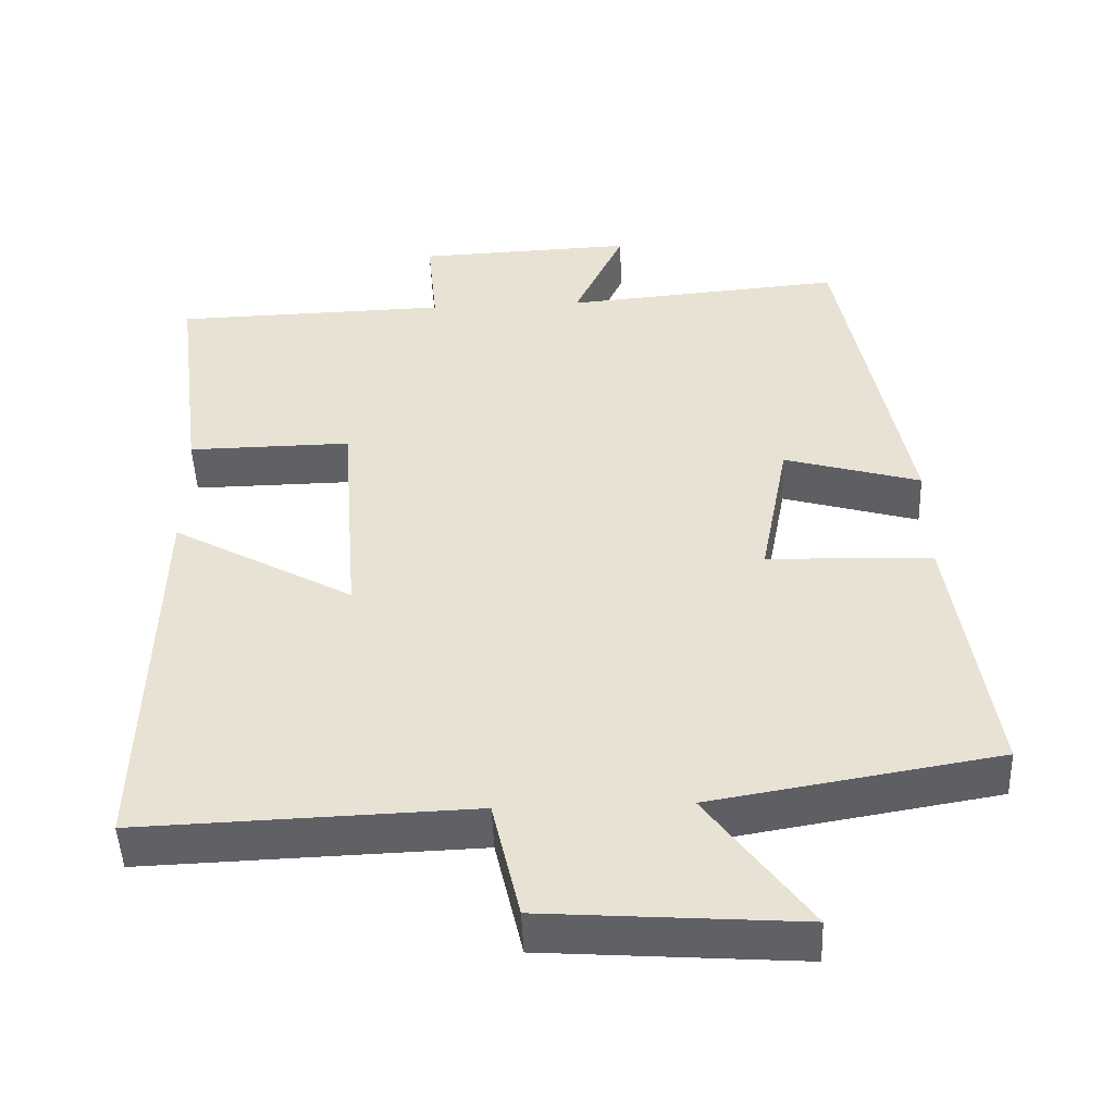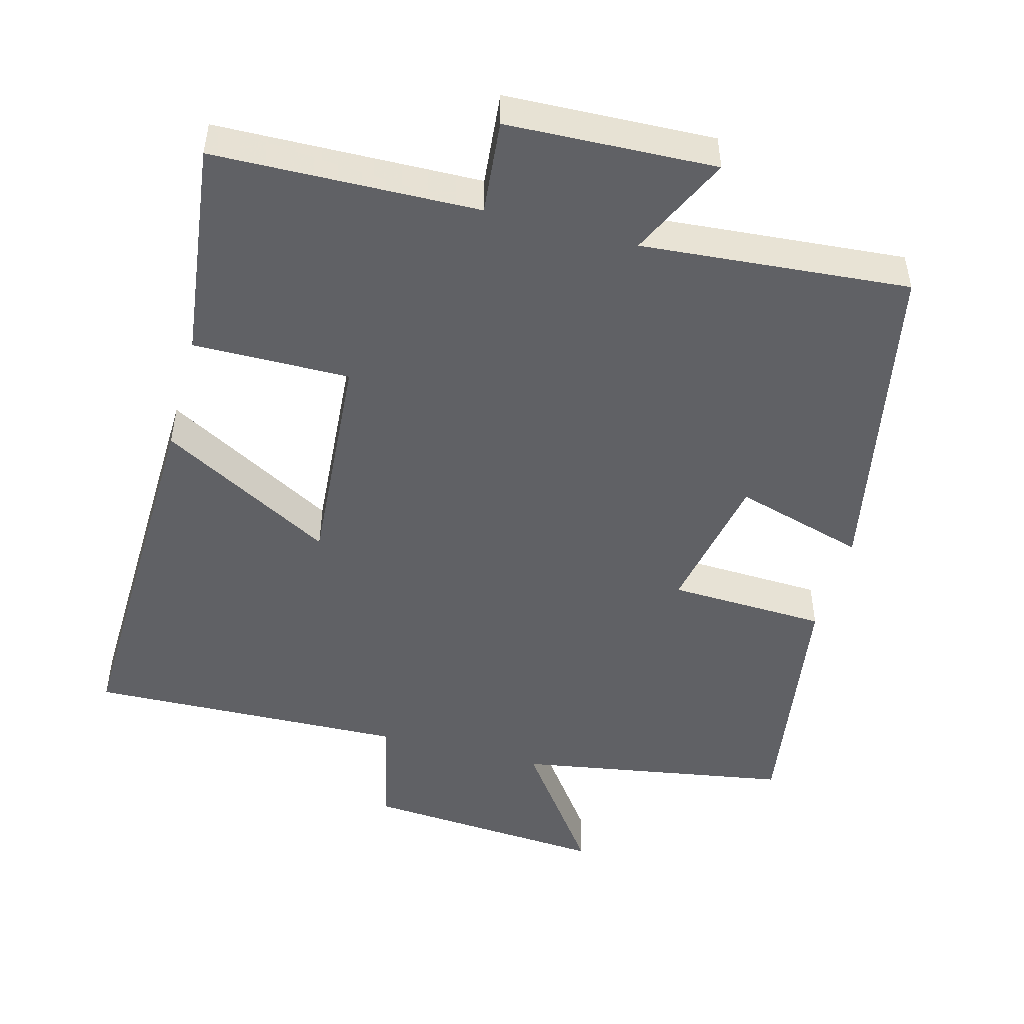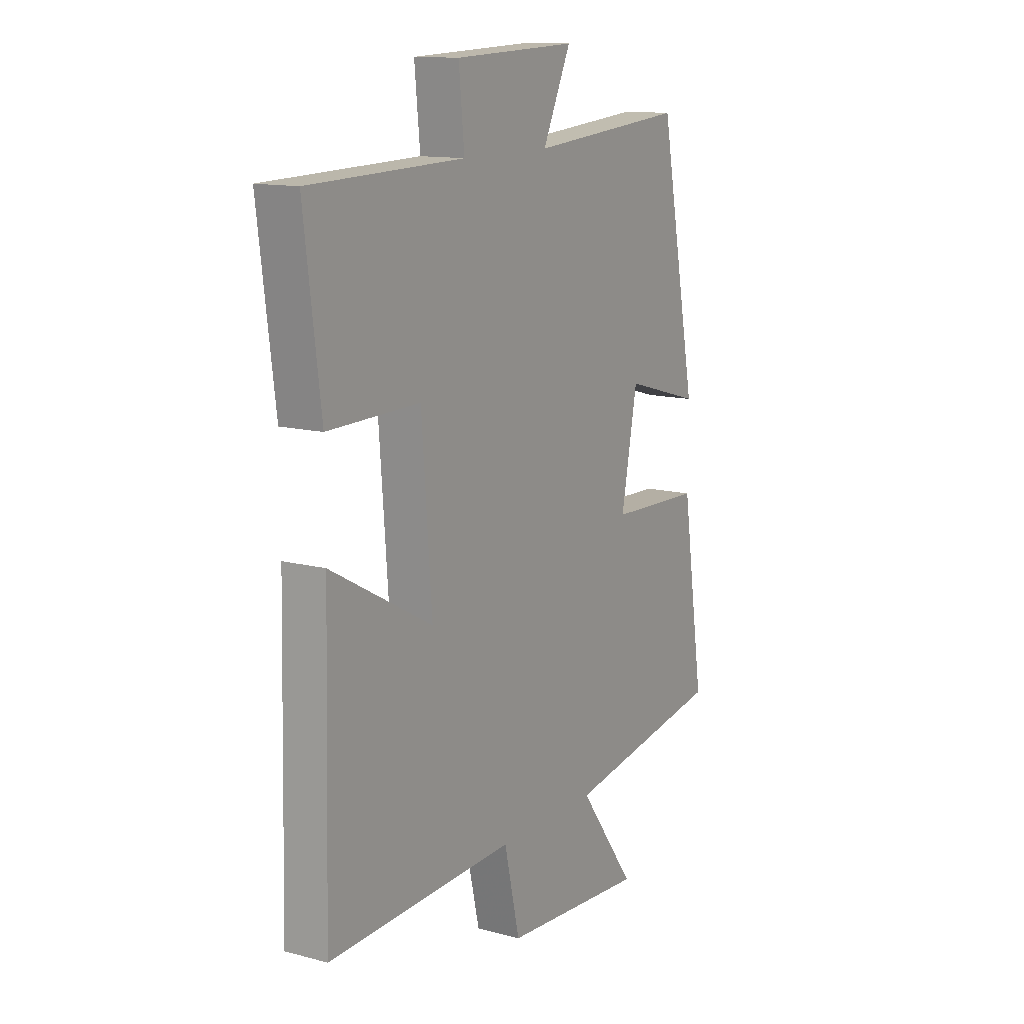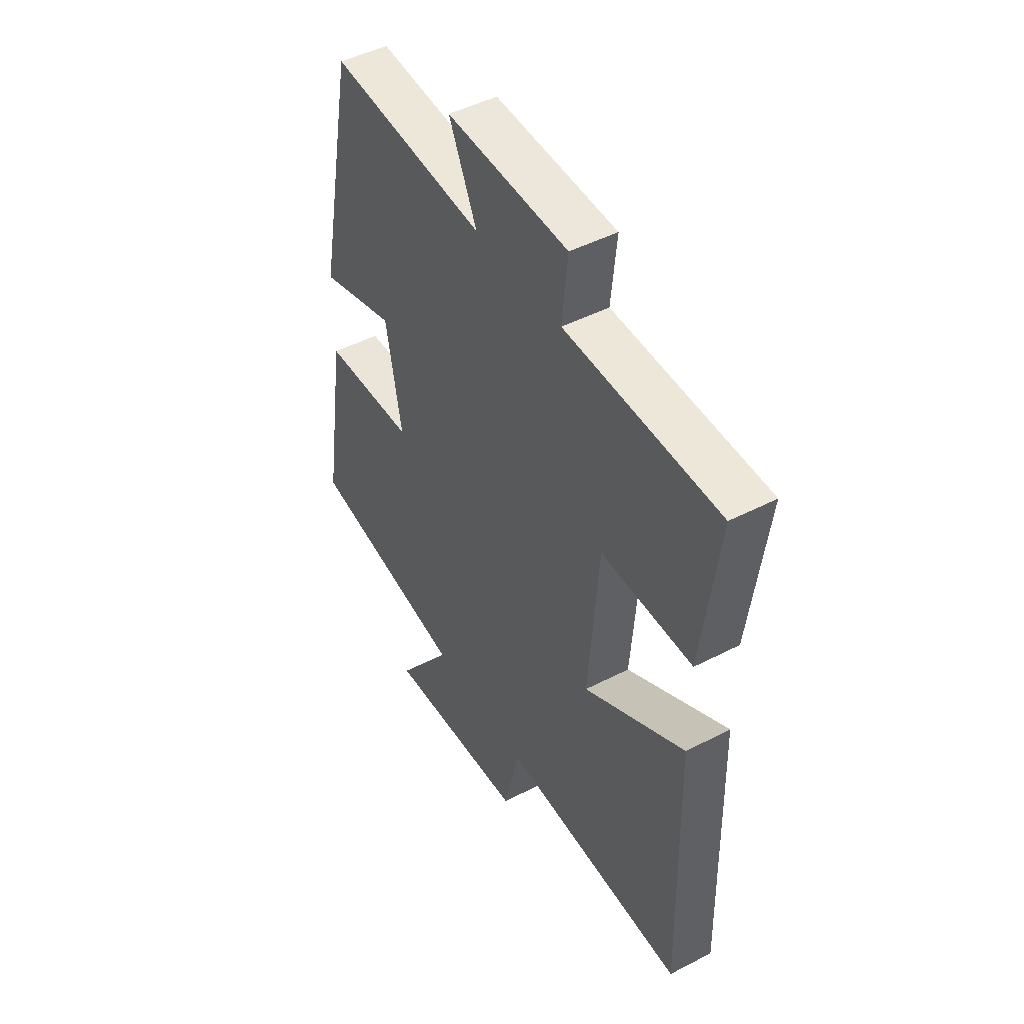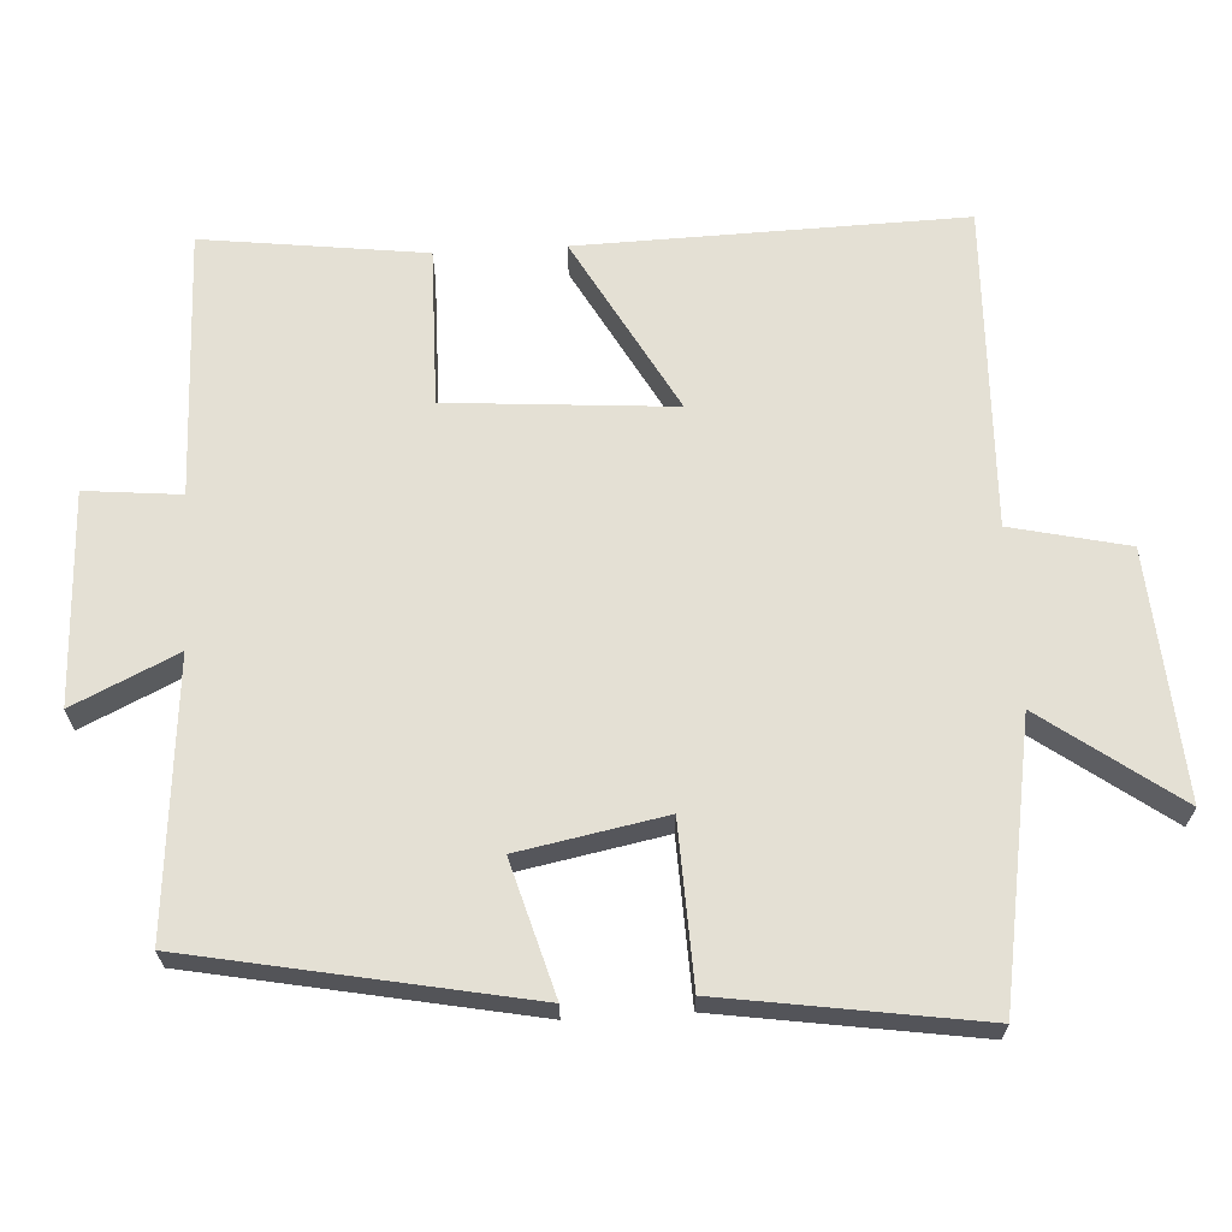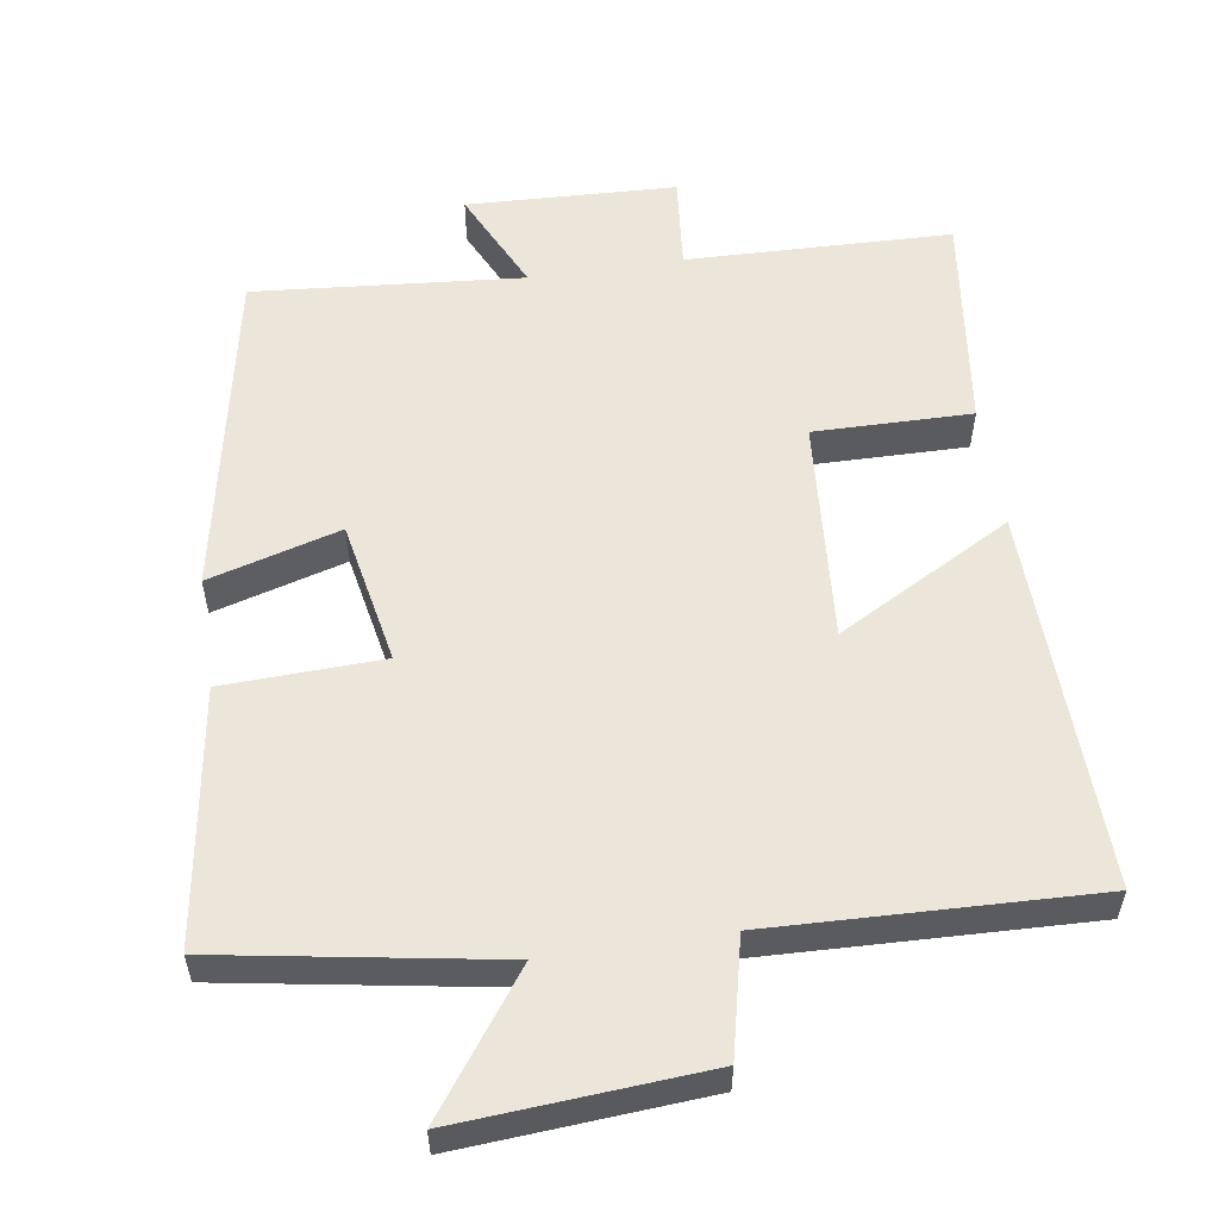
<metadata>
{"format":"obj","ext":"obj","renderer":"f3d","projection":"perspective","resolution":1024,"background":"white","views":[{"elev":-48.0,"azim":2.2,"up":"+Z"},{"elev":-49.0,"azim":-15.2,"up":"+Y"},{"elev":13.0,"azim":-58.8,"up":"+Z"},{"elev":47.1,"azim":-120.4,"up":"+Z"},{"elev":66.1,"azim":86.6,"up":"+Y"},{"elev":55.8,"azim":171.3,"up":"+Y"}]}
</metadata>
<code>
v -0.539 0.07 0.49
v -0.172 0.07 0.5
v -0.185 0.07 0.631
v 0.105 0.07 0.643
v 0.038 0.07 0.5
v 0.41 0.07 0.532
v 0.5 0.07 0.073
v 0.318 0.07 0.125
v 0.28 0.07 -0.075
v 0.5 0.07 -0.083
v 0.554 0.07 -0.435
v 0.173 0.07 -0.5
v 0.308 0.07 -0.685
v -0.032 0.07 -0.661
v -0.069 0.07 -0.5
v -0.513 0.07 -0.516
v -0.5 0.07 0.011
v -0.258 0.07 -0.122
v -0.282 0.07 0.188
v -0.5 0.07 0.185
v -0.539 0 0.49
v -0.172 0 0.5
v -0.185 0 0.631
v 0.105 0 0.643
v 0.038 0 0.5
v 0.41 0 0.532
v 0.5 0 0.073
v 0.318 0 0.125
v 0.28 0 -0.075
v 0.5 0 -0.083
v 0.554 0 -0.435
v 0.173 0 -0.5
v 0.308 0 -0.685
v -0.032 0 -0.661
v -0.069 0 -0.5
v -0.513 0 -0.516
v -0.5 0 0.011
v -0.258 0 -0.122
v -0.282 0 0.188
v -0.5 0 0.185
f 19 20 1 2
f 18 19 2
f 15 16 17 18
f 15 18 2
f 12 13 14 15
f 9 10 11 12
f 8 9 12 15
f 5 6 7 8
f 5 8 15 2
f 2 3 4 5
f 22 21 40 39
f 22 39 38
f 38 37 36 35
f 22 38 35
f 35 34 33 32
f 32 31 30 29
f 35 32 29 28
f 28 27 26 25
f 22 35 28 25
f 25 24 23 22
f 1 21 22 2
f 2 22 23 3
f 3 23 24 4
f 4 24 25 5
f 5 25 26 6
f 6 26 27 7
f 7 27 28 8
f 8 28 29 9
f 9 29 30 10
f 10 30 31 11
f 11 31 32 12
f 12 32 33 13
f 13 33 34 14
f 14 34 35 15
f 15 35 36 16
f 16 36 37 17
f 17 37 38 18
f 18 38 39 19
f 19 39 40 20
f 20 40 21 1

</code>
